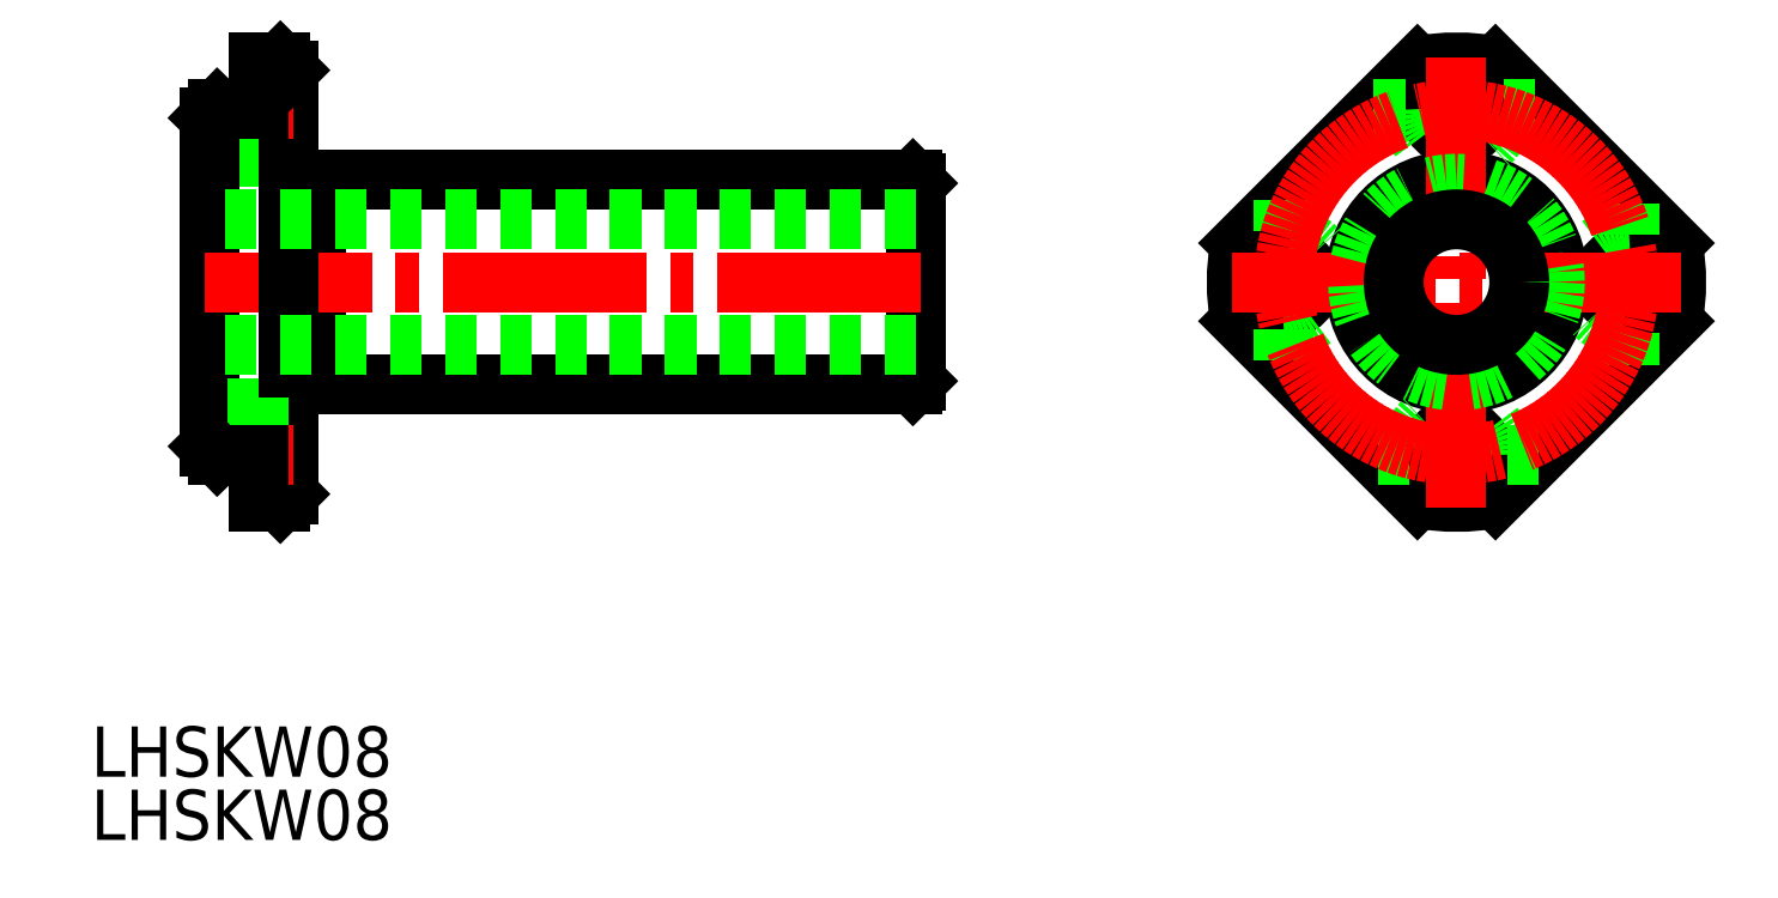
<metadata>
{"format":"dxf","ext":"dxf","renderer":"ezdxf+matplotlib","layout":"modelspace","background":"white","min_lineweight":24,"dpi":150}
</metadata>
<code>
0
SECTION
2
ENTITIES
0
TEXT
8
0
10
113.8
20
114
30
0
40
3.2
1
LHSKW08
0
TEXT
8
0
10
113.8
20
118
30
0
40
3.2
1
LHSKW08
0
CIRCLE
8
0
10
189.8
20
149.5
30
0
40
1.75
0
CIRCLE
8
0
10
211.8
20
149.5
30
0
40
1.75
0
LINE
8
0
10
187
20
152
30
0
11
198.3
21
163.3
31
0
0
ARC
8
0
10
200.8
20
149.5
30
0
40
14
50
79.77
51
100.2
0
LINE
8
0
10
203.2
20
163.3
30
0
11
214.5
21
152
31
0
0
ARC
8
0
10
200.8
20
149.5
30
0
40
14
50
349.8
51
10.23
0
LINE
8
0
10
214.5
20
147
30
0
11
203.2
21
135.7
31
0
0
ARC
8
0
10
200.8
20
149.5
30
0
40
14
50
259.8
51
280.2
0
LINE
8
0
10
198.3
20
135.7
30
0
11
187
21
147
31
0
0
ARC
8
0
10
200.8
20
149.5
30
0
40
14
50
169.8
51
190.2
0
CIRCLE
8
0
10
200.8
20
160.5
30
0
40
1.75
0
CIRCLE
8
0
10
200.8
20
138.5
30
0
40
1.75
0
CIRCLE
8
0
10
200.8
20
149.5
30
0
40
6.5
0
ARC
8
0
10
200.8
20
138.5
30
0
40
3
50
0
51
180
0
LINE
8
0
10
197.8
20
138.5
30
0
11
195.5
21
138.5
31
0
0
LINE
8
0
10
206
20
138.5
30
0
11
203.8
21
138.5
31
0
0
LINE
8
0
10
189.8
20
146.5
30
0
11
189.8
21
144.2
31
0
0
ARC
8
0
10
189.8
20
149.5
30
0
40
3
50
270
51
90
0
LINE
8
0
10
189.8
20
154.8
30
0
11
189.8
21
152.5
31
0
0
LINE
8
0
10
211.8
20
152.5
30
0
11
211.8
21
154.8
31
0
0
LINE
8
0
10
211.8
20
144.2
30
0
11
211.8
21
146.5
31
0
0
ARC
8
0
10
211.8
20
149.5
30
0
40
3
50
90
51
270
0
LINE
8
0
10
195.5
20
160.5
30
0
11
197.8
21
160.5
31
0
0
LINE
8
0
10
203.8
20
160.5
30
0
11
206
21
160.5
31
0
0
ARC
8
0
10
200.8
20
160.5
30
0
40
3
50
180
51
0
0
LINE
8
CENTER
10
186.4
20
149.5
30
0
11
215.1
21
149.5
31
0
0
LINE
8
CENTER
10
200.8
20
135.2
30
0
11
200.8
21
163.8
31
0
0
CIRCLE
8
CENTER
10
200.8
20
149.5
30
0
40
11
0
LINE
8
0
10
124.4
20
135.8
30
0
11
124.4
21
135.5
31
0
0
LINE
8
0
10
125.8
20
163.5
30
0
11
124.4
21
163.5
31
0
0
LINE
8
0
10
124.4
20
162.3
30
0
11
126.3
21
162.3
31
0
0
LINE
8
0
10
124.4
20
160.5
30
0
11
124.4
21
158.8
31
0
0
LINE
8
0
10
126.3
20
158.8
30
0
11
124.4
21
158.8
31
0
0
LINE
8
0
10
124.4
20
158.8
30
0
11
124.4
21
157.5
31
0
0
LINE
8
0
10
124.4
20
157.5
30
0
11
121.3
21
157.5
31
0
0
LINE
8
0
10
126.3
20
163
30
0
11
126.3
21
155.8
31
0
0
LINE
8
CENTER
10
124.3
20
160.5
30
0
11
126.7
21
160.5
31
0
0
LINE
8
0
10
121.3
20
139
30
0
11
121.3
21
160
31
0
0
LINE
8
0
10
128.1
20
155.8
30
0
11
128.1
21
143
31
0
0
LINE
8
0
10
128.1
20
156
30
0
11
166.1
21
156
31
0
0
LINE
8
0
10
166.3
20
155.8
30
0
11
166.1
21
156
31
0
0
LINE
8
0
10
126.3
20
155.8
30
0
11
128.1
21
155.8
31
0
0
LINE
8
0
10
166.3
20
155.8
30
0
11
166.3
21
143.2
31
0
0
LINE
8
0
10
128.1
20
155.8
30
0
11
128.1
21
156
31
0
0
LINE
8
0
10
125.8
20
135.5
30
0
11
124.4
21
135.5
31
0
0
LINE
8
0
10
166.1
20
143
30
0
11
128.1
21
143
31
0
0
LINE
8
0
10
166.3
20
143.2
30
0
11
166.1
21
143
31
0
0
LINE
8
0
10
128.1
20
143.2
30
0
11
126.3
21
143.2
31
0
0
LINE
8
CENTER
10
166.7
20
149.5
30
0
11
121
21
149.5
31
0
0
LINE
8
0
10
126.3
20
136
30
0
11
126.3
21
155.8
31
0
0
LINE
8
0
10
126.3
20
163
30
0
11
125.8
21
163.5
31
0
0
LINE
8
0
10
121.3
20
160
30
0
11
121.8
21
160.5
31
0
0
LINE
8
0
10
126.3
20
136
30
0
11
125.8
21
135.5
31
0
0
LINE
8
0
10
124.4
20
160.5
30
0
11
121.8
21
160.5
31
0
0
LINE
8
0
10
124.4
20
163.5
30
0
11
124.4
21
160.5
31
0
0
CIRCLE
8
0
10
200.8
20
149.5
30
0
40
6.275
0
CIRCLE
8
0
10
200.8
20
149.5
30
0
40
4
0
LINE
8
0
10
124.4
20
136.8
30
0
11
126.3
21
136.8
31
0
0
LINE
8
0
10
124.4
20
138.5
30
0
11
124.4
21
140.3
31
0
0
LINE
8
0
10
126.3
20
140.3
30
0
11
124.4
21
140.3
31
0
0
LINE
8
0
10
124.4
20
140.3
30
0
11
124.4
21
141.5
31
0
0
LINE
8
0
10
124.4
20
141.5
30
0
11
121.3
21
141.5
31
0
0
LINE
8
CENTER
10
124.3
20
138.5
30
0
11
126.7
21
138.5
31
0
0
LINE
8
0
10
121.3
20
139
30
0
11
121.8
21
138.5
31
0
0
LINE
8
0
10
124.4
20
138.5
30
0
11
121.8
21
138.5
31
0
0
LINE
8
0
10
124.4
20
135.5
30
0
11
124.4
21
138.5
31
0
0
LINE
8
0
10
166.3
20
145.5
30
0
11
121.3
21
145.5
31
0
0
LINE
8
0
10
166.3
20
153.5
30
0
11
121.3
21
153.5
31
0
0
VIEWPORT
8
0
10
5.614
20
3.902
30
0
40
9.313
41
6.293
68
     1
69
     1
0
VIEWPORT
8
0
10
5.614
20
3.902
30
0
40
8.982
41
6.243
68
     2
69
     2
0
ENDSEC
0
EOF

</code>
